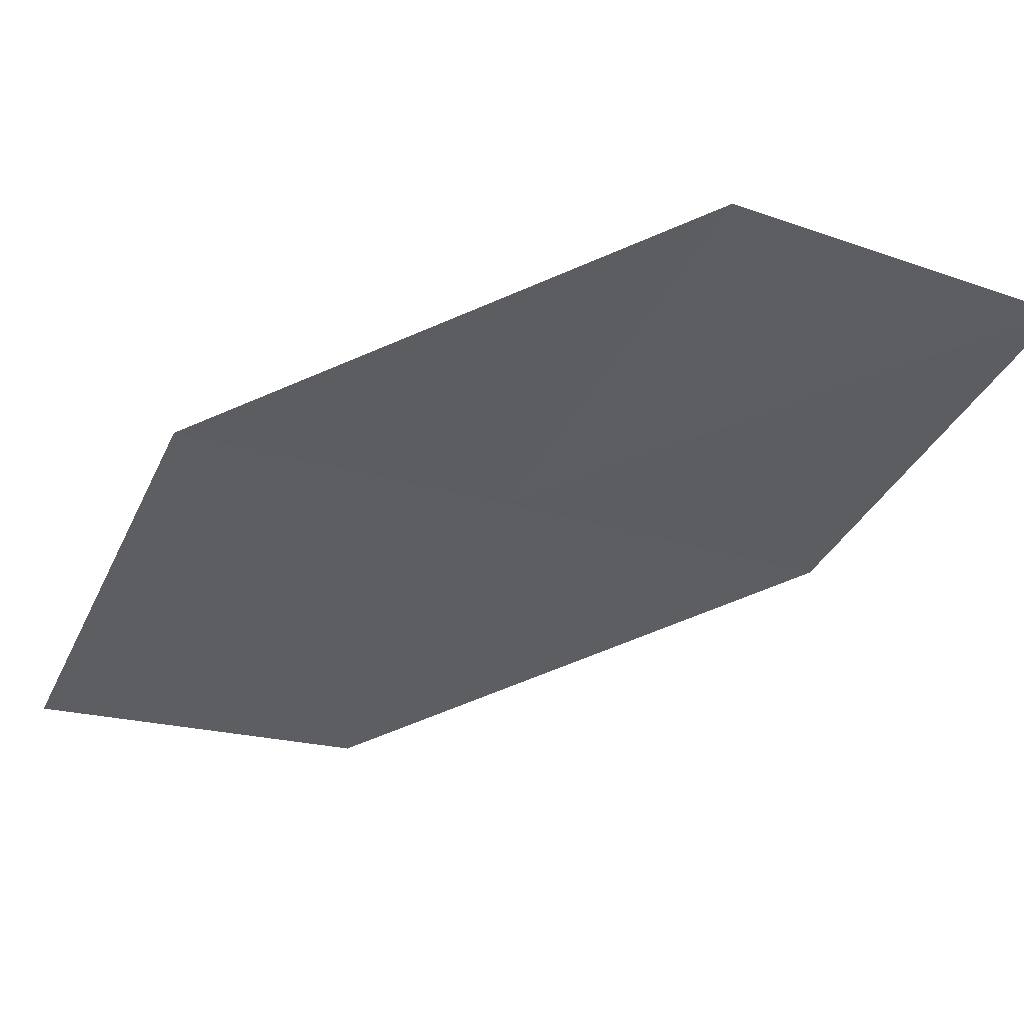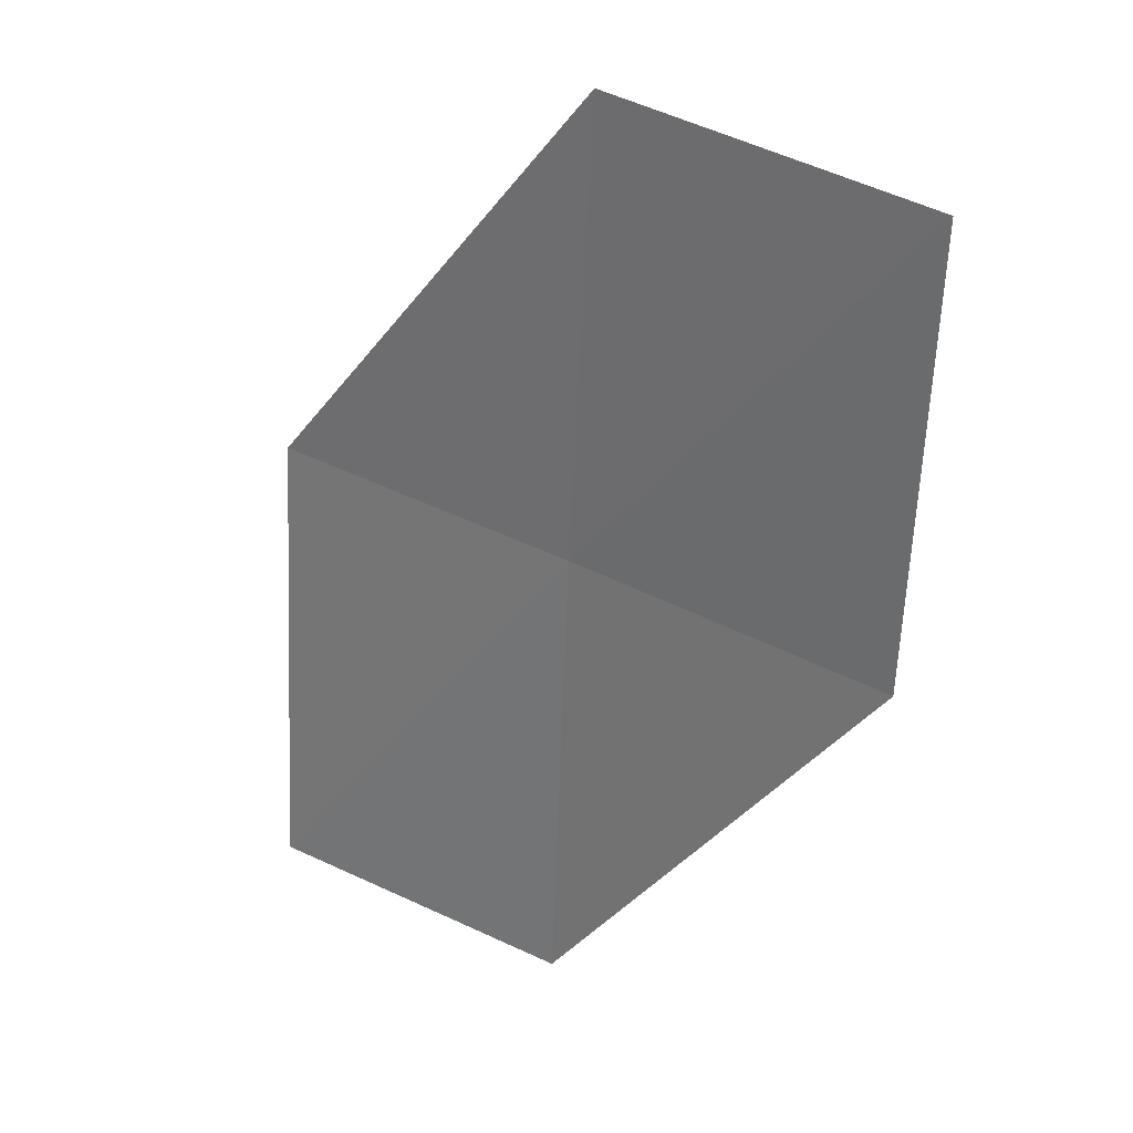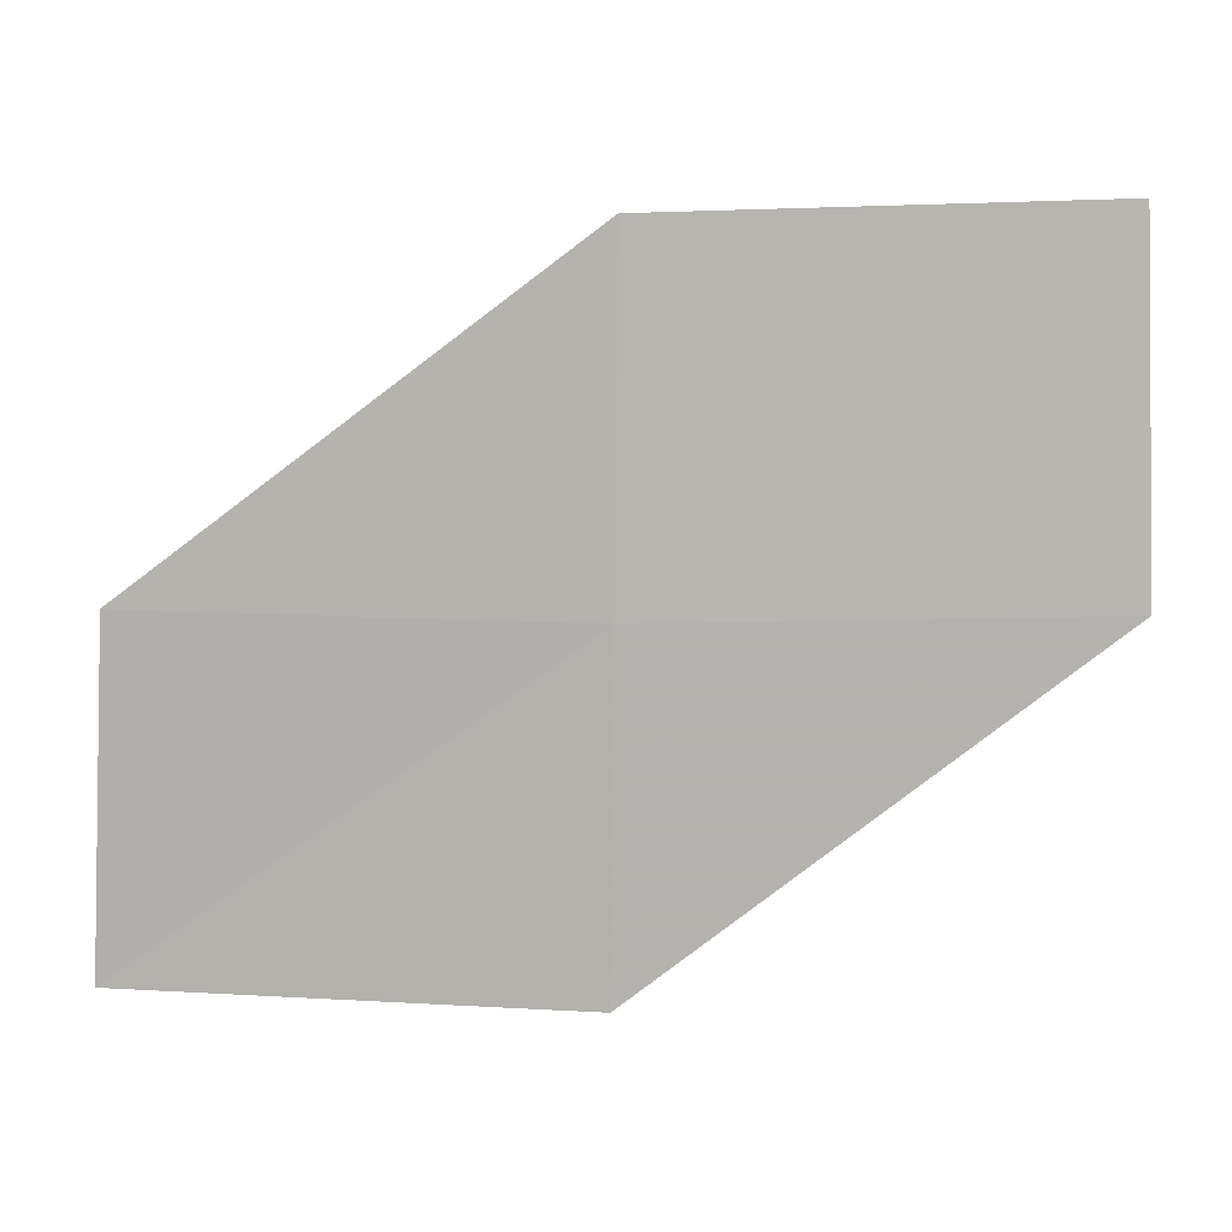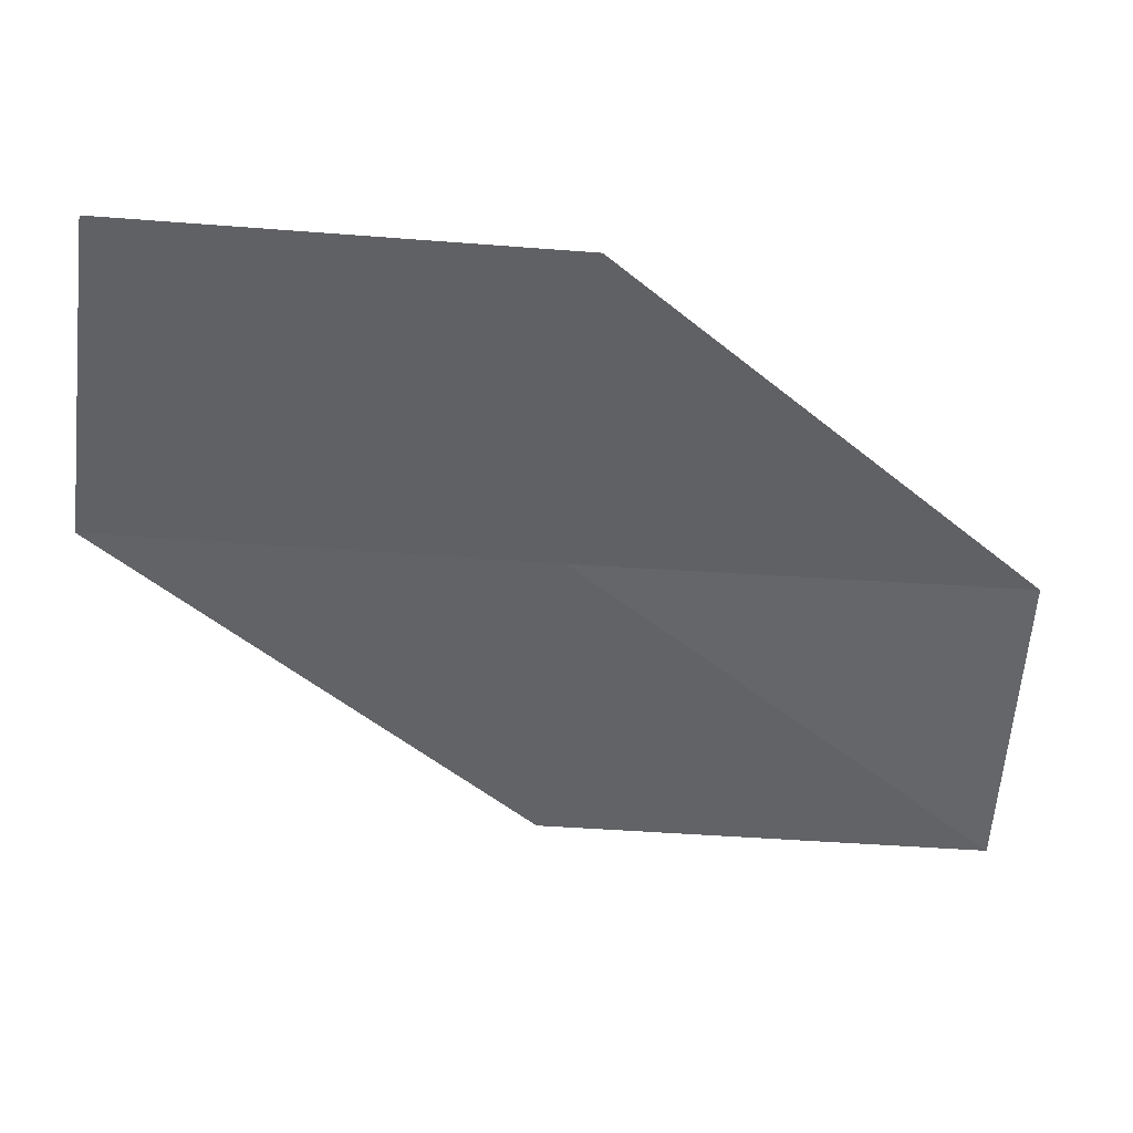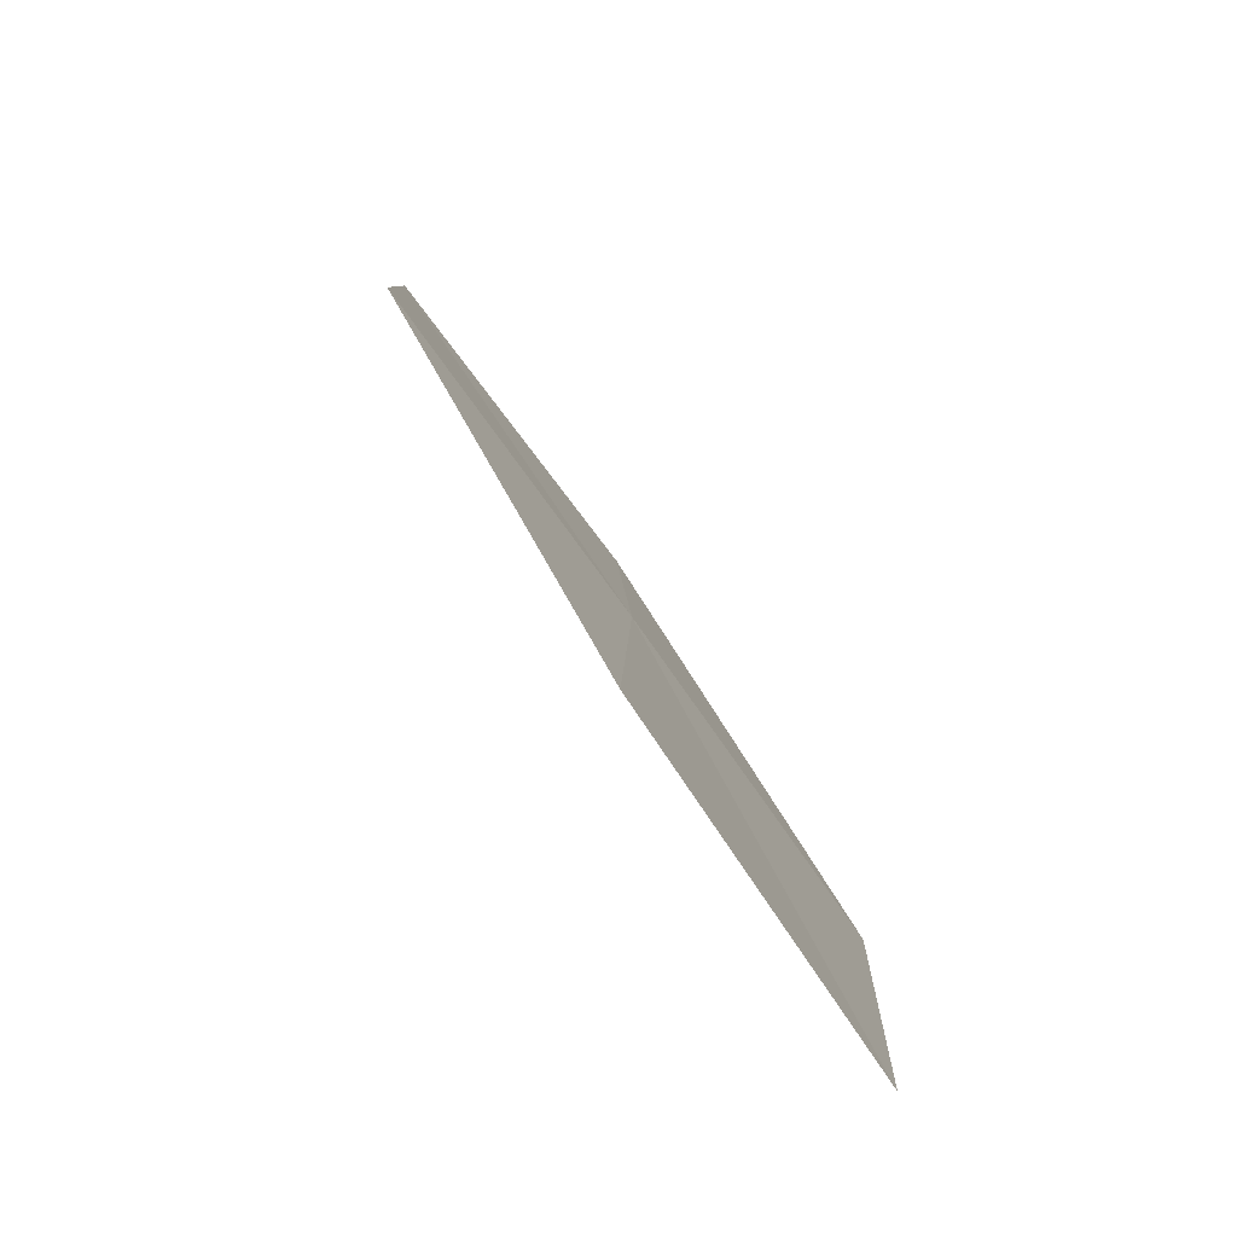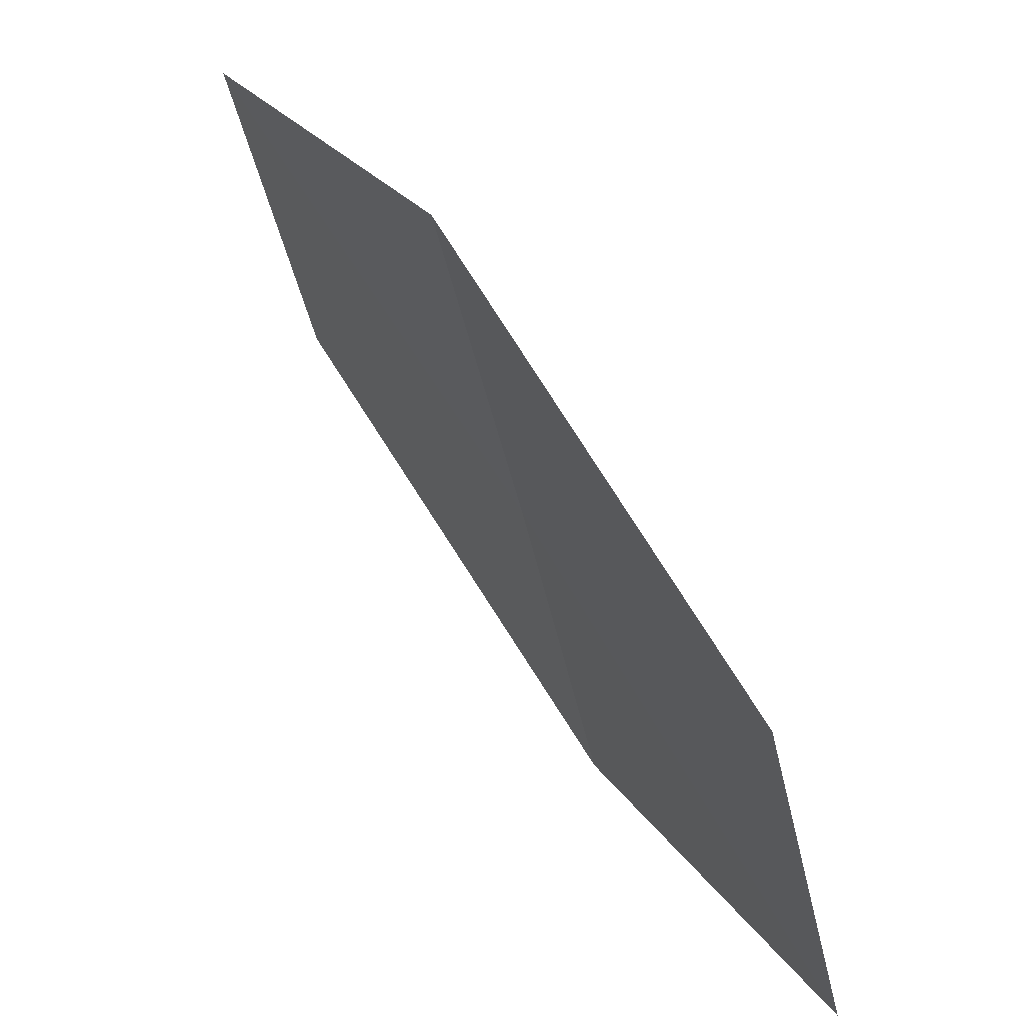
<metadata>
{"format":"obj","ext":"obj","renderer":"f3d","projection":"perspective","resolution":1024,"background":"white","views":[{"elev":27.9,"azim":-134.1,"up":"+Y"},{"elev":-2.0,"azim":-87.4,"up":"+Y"},{"elev":44.8,"azim":126.4,"up":"+Z"},{"elev":3.8,"azim":-63.2,"up":"+Z"},{"elev":3.1,"azim":31.9,"up":"+Z"},{"elev":-74.8,"azim":-16.2,"up":"+Y"}]}
</metadata>
<code>
v 17.61 12.54 22.16
v 18.81 11.67 21.21
v 18.3 11.36 22.08
v 18.1 12.89 21.31
v 16.84 13.68 22.26
v 17.09 12.17 23.01
v 16.34 13.28 23.09
f 1 3 2
f 1 2 4
f 1 4 5
f 1 6 3
f 1 7 6
f 1 5 7

</code>
